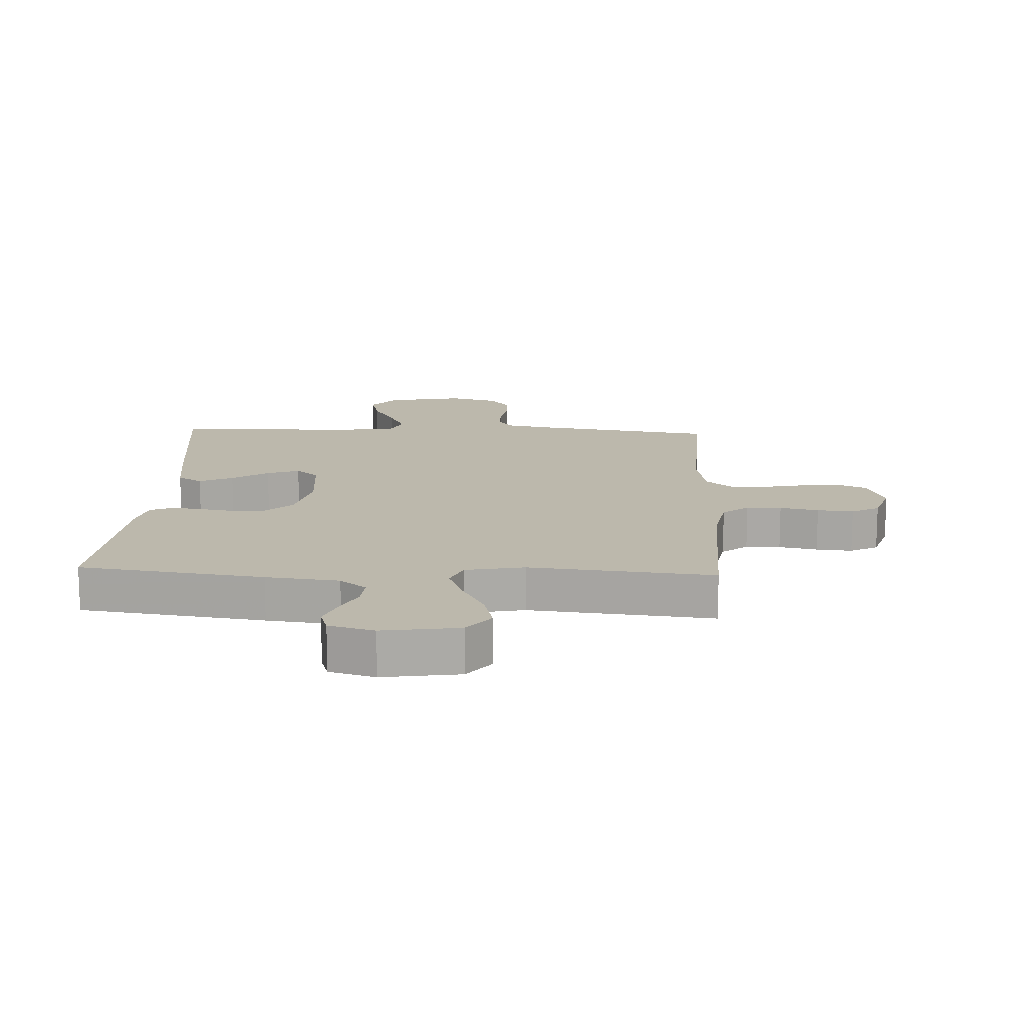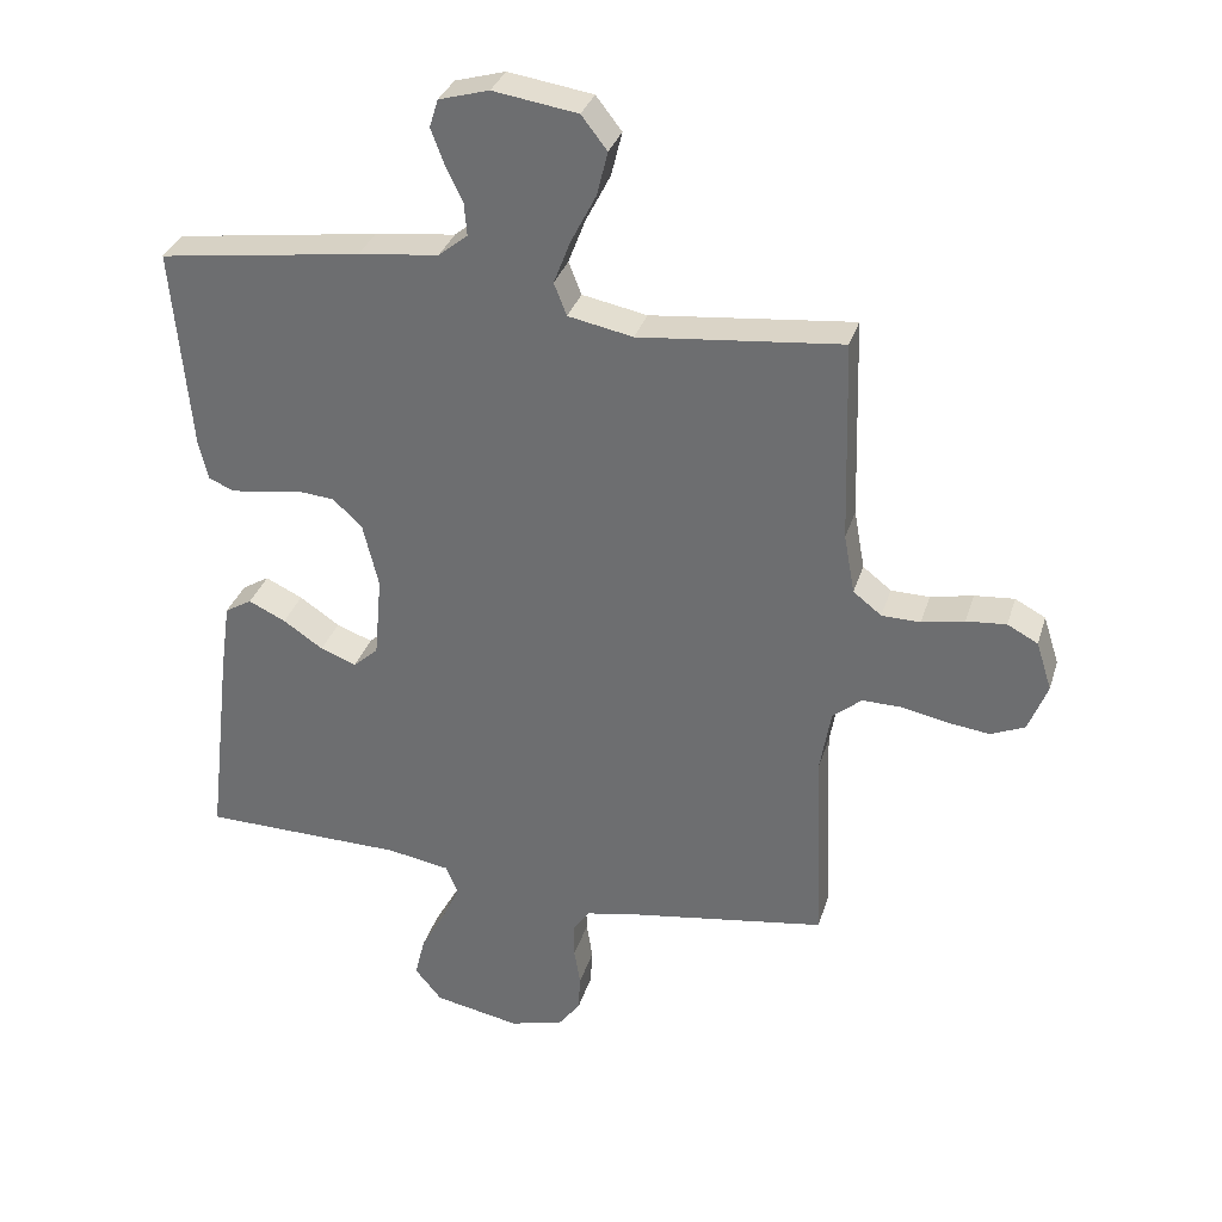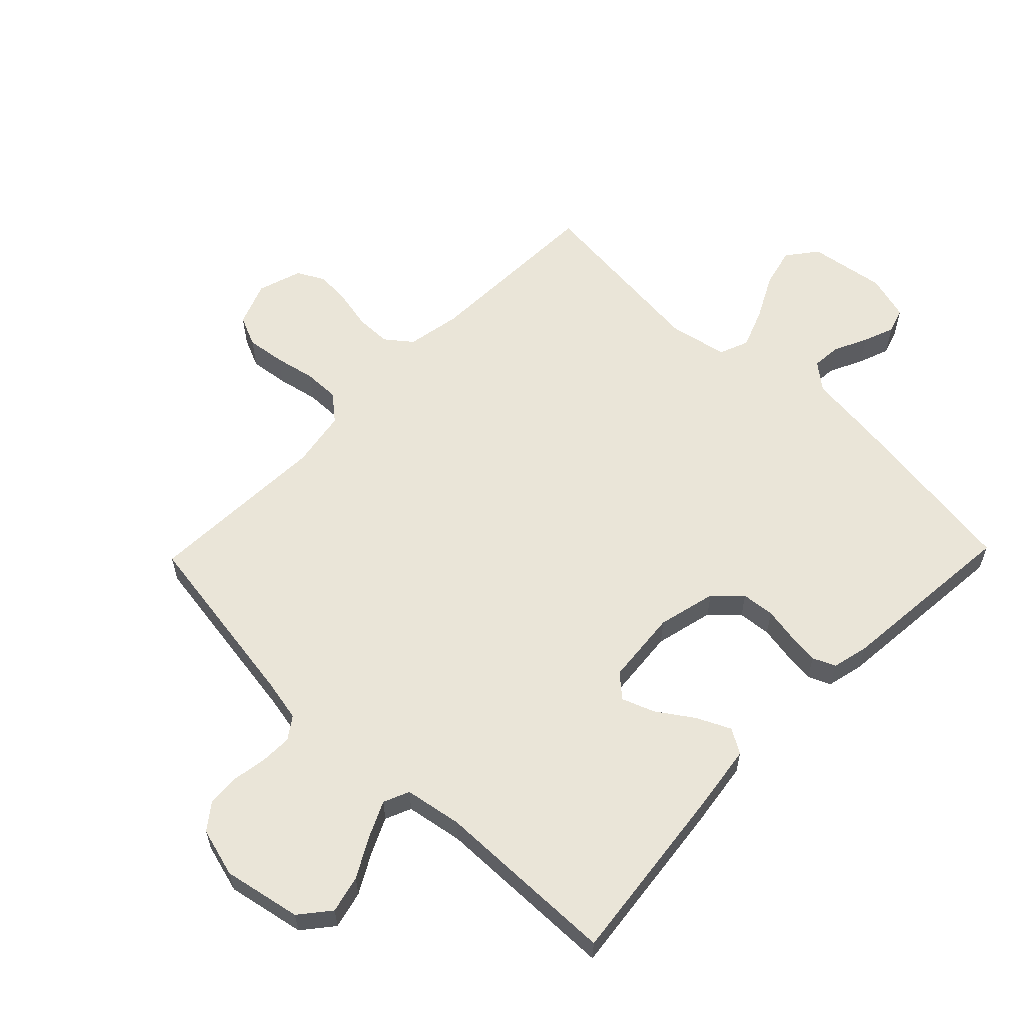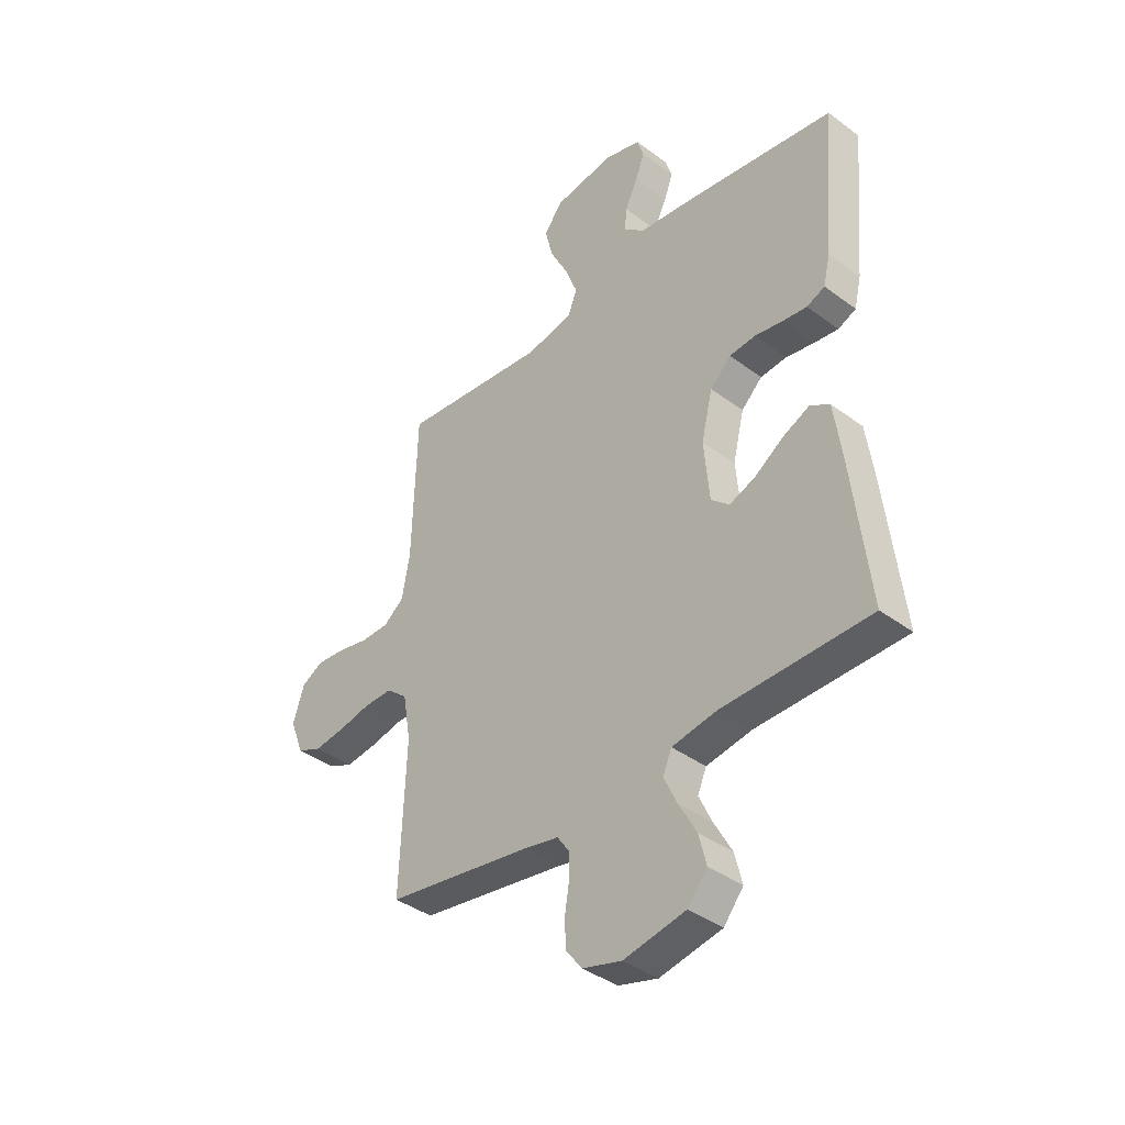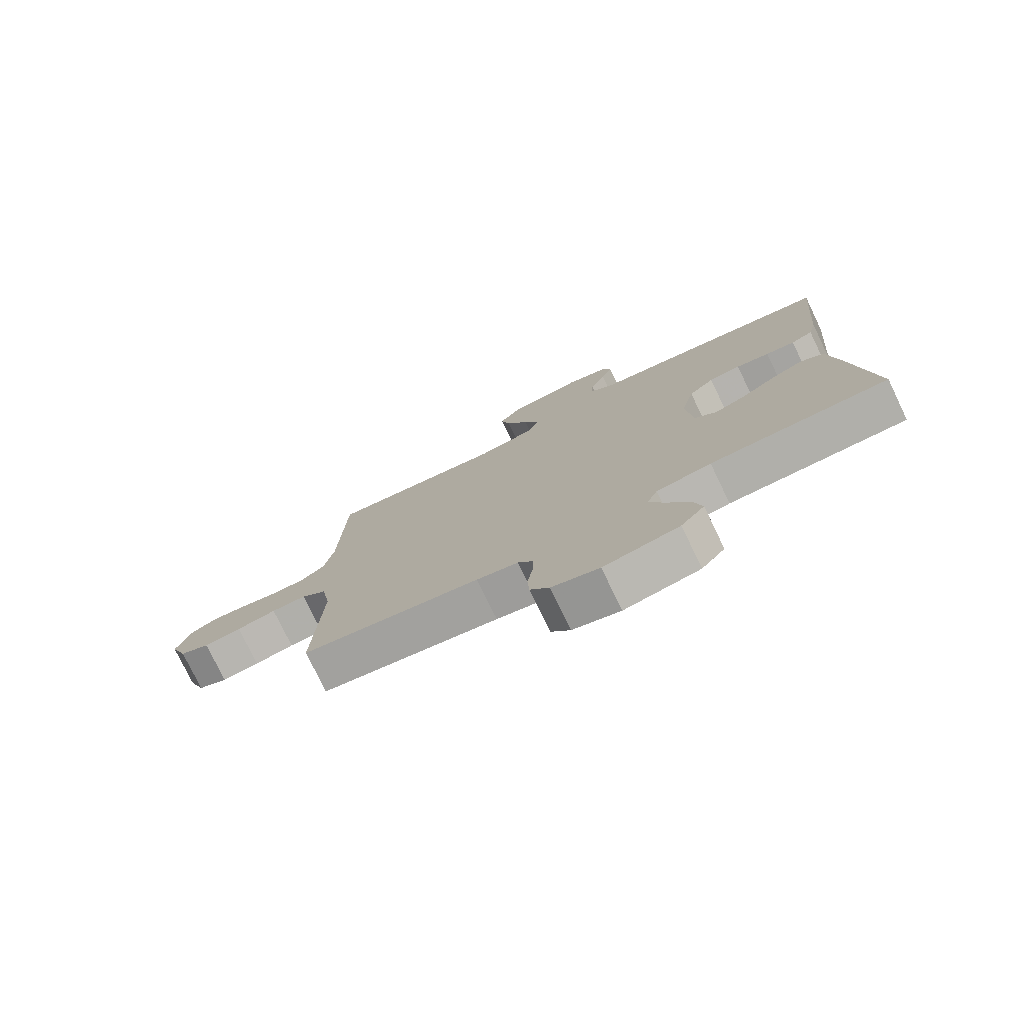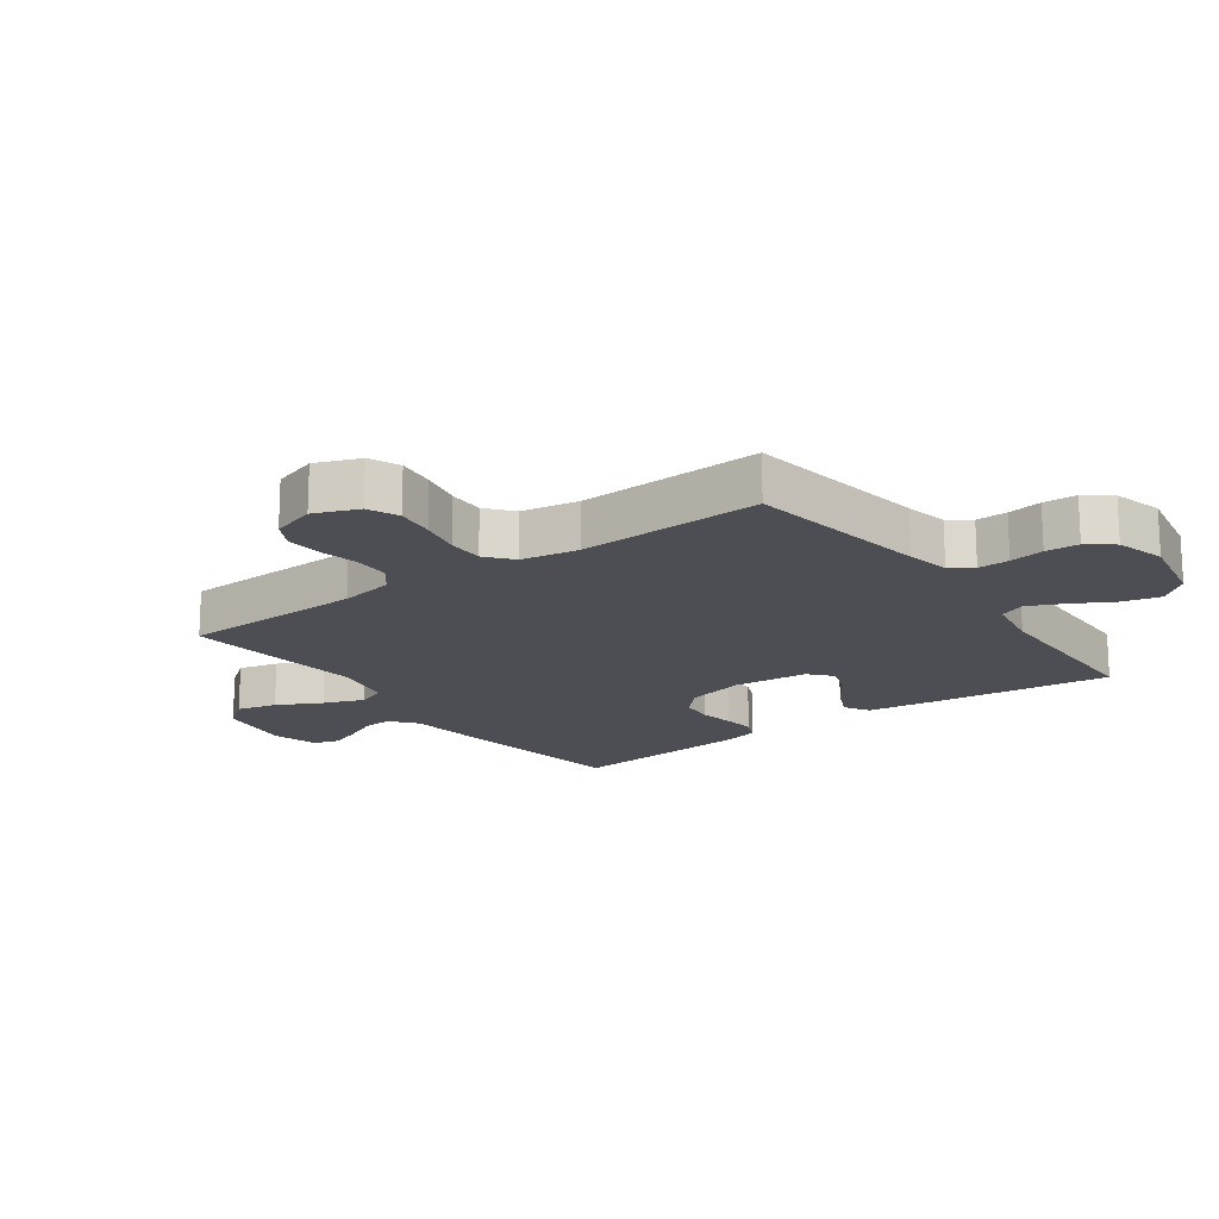
<metadata>
{"format":"obj","ext":"obj","renderer":"f3d","projection":"perspective","resolution":1024,"background":"white","views":[{"elev":14.6,"azim":2.6,"up":"+Y"},{"elev":32.6,"azim":16.1,"up":"+Z"},{"elev":59.4,"azim":-135.9,"up":"+Y"},{"elev":-39.1,"azim":-132.9,"up":"+Z"},{"elev":-77.5,"azim":-154.2,"up":"+Z"},{"elev":-17.4,"azim":126.0,"up":"+Y"}]}
</metadata>
<code>
v -0.5 0.07 -0.5
v -0.465 0.07 -0.2
v -0.45 0.07 -0.093
v -0.41 0.07 -0.069
v -0.355 0.07 -0.095
v -0.296 0.07 -0.135
v -0.243 0.07 -0.155
v -0.206 0.07 -0.122
v -0.195 0.07 0
v -0.218 0.07 0.095
v -0.261 0.07 0.136
v -0.315 0.07 0.141
v -0.372 0.07 0.131
v -0.422 0.07 0.125
v -0.459 0.07 0.141
v -0.473 0.07 0.2
v -0.5 0.07 0.5
v -0.2 0.07 0.542
v -0.081 0.07 0.556
v -0.038 0.07 0.591
v -0.042 0.07 0.639
v -0.068 0.07 0.693
v -0.087 0.07 0.744
v -0.074 0.07 0.785
v 0 0.07 0.806
v 0.125 0.07 0.787
v 0.163 0.07 0.738
v 0.147 0.07 0.673
v 0.11 0.07 0.601
v 0.085 0.07 0.536
v 0.104 0.07 0.488
v 0.2 0.07 0.469
v 0.5 0.07 0.5
v 0.509 0.07 0.2
v 0.525 0.07 0.112
v 0.567 0.07 0.079
v 0.624 0.07 0.078
v 0.687 0.07 0.091
v 0.746 0.07 0.096
v 0.791 0.07 0.072
v 0.814 0.07 0
v 0.786 0.07 -0.072
v 0.736 0.07 -0.094
v 0.673 0.07 -0.086
v 0.606 0.07 -0.072
v 0.547 0.07 -0.071
v 0.504 0.07 -0.107
v 0.488 0.07 -0.2
v 0.5 0.07 -0.5
v 0.2 0.07 -0.546
v 0.13 0.07 -0.56
v 0.105 0.07 -0.596
v 0.106 0.07 -0.647
v 0.115 0.07 -0.703
v 0.112 0.07 -0.757
v 0.08 0.07 -0.799
v 0 0.07 -0.821
v -0.127 0.07 -0.796
v -0.167 0.07 -0.747
v -0.152 0.07 -0.686
v -0.116 0.07 -0.621
v -0.089 0.07 -0.563
v -0.107 0.07 -0.521
v -0.2 0.07 -0.505
v -0.5 0 -0.5
v -0.465 0 -0.2
v -0.45 0 -0.093
v -0.41 0 -0.069
v -0.355 0 -0.095
v -0.296 0 -0.135
v -0.243 0 -0.155
v -0.206 0 -0.122
v -0.195 0 0
v -0.218 0 0.095
v -0.261 0 0.136
v -0.315 0 0.141
v -0.372 0 0.131
v -0.422 0 0.125
v -0.459 0 0.141
v -0.473 0 0.2
v -0.5 0 0.5
v -0.2 0 0.542
v -0.081 0 0.556
v -0.038 0 0.591
v -0.042 0 0.639
v -0.068 0 0.693
v -0.087 0 0.744
v -0.074 0 0.785
v 0 0 0.806
v 0.125 0 0.787
v 0.163 0 0.738
v 0.147 0 0.673
v 0.11 0 0.601
v 0.085 0 0.536
v 0.104 0 0.488
v 0.2 0 0.469
v 0.5 0 0.5
v 0.509 0 0.2
v 0.525 0 0.112
v 0.567 0 0.079
v 0.624 0 0.078
v 0.687 0 0.091
v 0.746 0 0.096
v 0.791 0 0.072
v 0.814 0 0
v 0.786 0 -0.072
v 0.736 0 -0.094
v 0.673 0 -0.086
v 0.606 0 -0.072
v 0.547 0 -0.071
v 0.504 0 -0.107
v 0.488 0 -0.2
v 0.5 0 -0.5
v 0.2 0 -0.546
v 0.13 0 -0.56
v 0.105 0 -0.596
v 0.106 0 -0.647
v 0.115 0 -0.703
v 0.112 0 -0.757
v 0.08 0 -0.799
v 0 0 -0.821
v -0.127 0 -0.796
v -0.167 0 -0.747
v -0.152 0 -0.686
v -0.116 0 -0.621
v -0.089 0 -0.563
v -0.107 0 -0.521
v -0.2 0 -0.505
f 59 60 61
f 58 59 61
f 57 58 61
f 56 57 61
f 55 56 61
f 54 55 61
f 53 54 61
f 52 53 61 62
f 51 52 62 63
f 48 49 50
f 51 63 64
f 50 51 64
f 48 50 64
f 47 48 64
f 43 44 45
f 42 43 45
f 41 42 45
f 40 41 45
f 39 40 45
f 38 39 45
f 37 38 45
f 36 37 45 46
f 47 64 1
f 46 47 1
f 36 46 1
f 35 36 1
f 27 28 29
f 26 27 29
f 25 26 29
f 24 25 29
f 23 24 29
f 22 23 29
f 21 22 29
f 20 21 29 30
f 19 20 30 31
f 18 19 31
f 17 18 31
f 16 17 31
f 15 16 31
f 14 15 31
f 13 14 31
f 12 13 31
f 4 5 6
f 3 4 6
f 2 3 6
f 1 2 6
f 1 6 7
f 1 7 8
f 35 1 8
f 34 35 8
f 11 12 31 32
f 32 33 34
f 11 32 34
f 10 11 34
f 34 8 9
f 9 10 34
f 125 124 123
f 125 123 122
f 125 122 121
f 125 121 120
f 125 120 119
f 125 119 118
f 125 118 117
f 126 125 117 116
f 127 126 116 115
f 114 113 112
f 128 127 115
f 128 115 114
f 128 114 112
f 128 112 111
f 109 108 107
f 109 107 106
f 109 106 105
f 109 105 104
f 109 104 103
f 109 103 102
f 109 102 101
f 110 109 101 100
f 65 128 111
f 65 111 110
f 65 110 100
f 65 100 99
f 93 92 91
f 93 91 90
f 93 90 89
f 93 89 88
f 93 88 87
f 93 87 86
f 93 86 85
f 94 93 85 84
f 95 94 84 83
f 95 83 82
f 95 82 81
f 95 81 80
f 95 80 79
f 95 79 78
f 95 78 77
f 95 77 76
f 70 69 68
f 70 68 67
f 70 67 66
f 70 66 65
f 71 70 65
f 72 71 65
f 72 65 99
f 72 99 98
f 96 95 76 75
f 98 97 96
f 98 96 75
f 98 75 74
f 73 72 98
f 98 74 73
f 1 65 66 2
f 2 66 67 3
f 3 67 68 4
f 4 68 69 5
f 5 69 70 6
f 6 70 71 7
f 7 71 72 8
f 8 72 73 9
f 9 73 74 10
f 10 74 75 11
f 11 75 76 12
f 12 76 77 13
f 13 77 78 14
f 14 78 79 15
f 15 79 80 16
f 16 80 81 17
f 17 81 82 18
f 18 82 83 19
f 19 83 84 20
f 20 84 85 21
f 21 85 86 22
f 22 86 87 23
f 23 87 88 24
f 24 88 89 25
f 25 89 90 26
f 26 90 91 27
f 27 91 92 28
f 28 92 93 29
f 29 93 94 30
f 30 94 95 31
f 31 95 96 32
f 32 96 97 33
f 33 97 98 34
f 34 98 99 35
f 35 99 100 36
f 36 100 101 37
f 37 101 102 38
f 38 102 103 39
f 39 103 104 40
f 40 104 105 41
f 41 105 106 42
f 42 106 107 43
f 43 107 108 44
f 44 108 109 45
f 45 109 110 46
f 46 110 111 47
f 47 111 112 48
f 48 112 113 49
f 49 113 114 50
f 50 114 115 51
f 51 115 116 52
f 52 116 117 53
f 53 117 118 54
f 54 118 119 55
f 55 119 120 56
f 56 120 121 57
f 57 121 122 58
f 58 122 123 59
f 59 123 124 60
f 60 124 125 61
f 61 125 126 62
f 62 126 127 63
f 63 127 128 64
f 64 128 65 1

</code>
